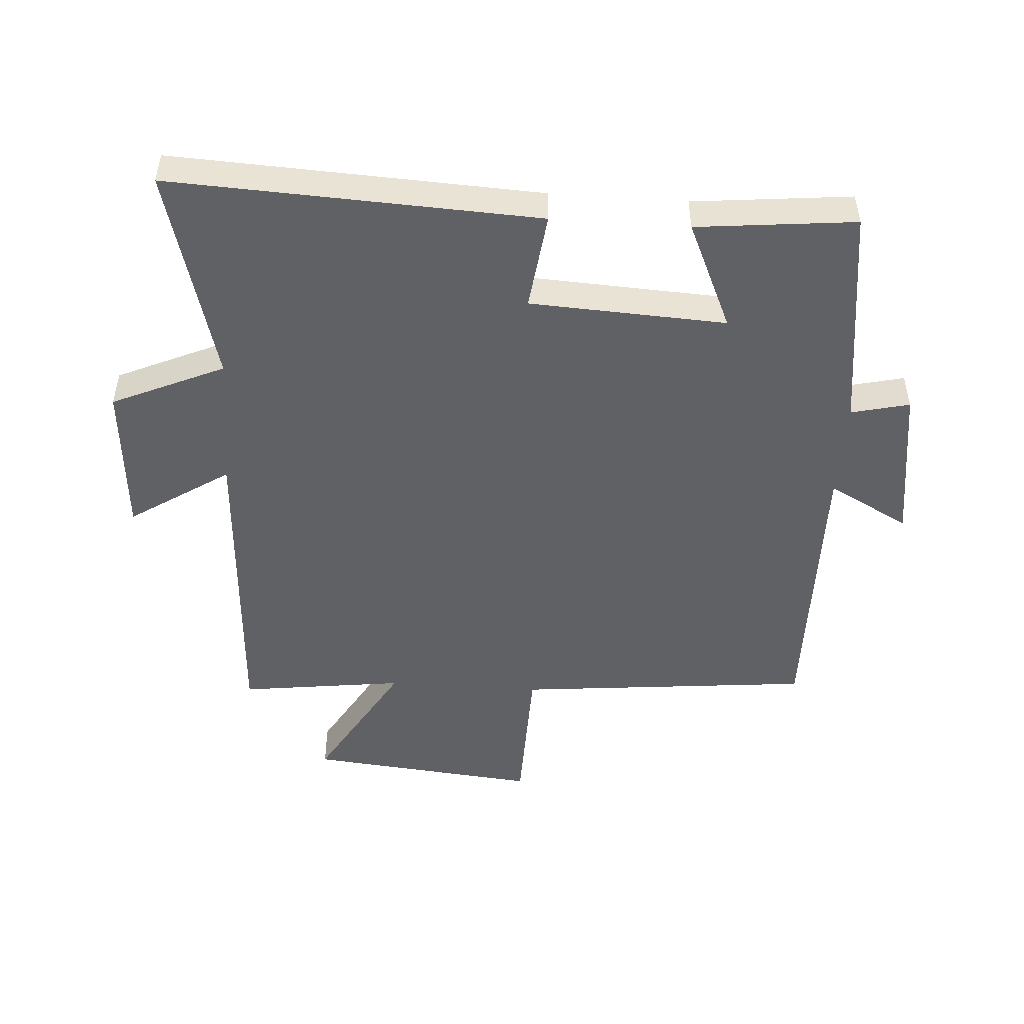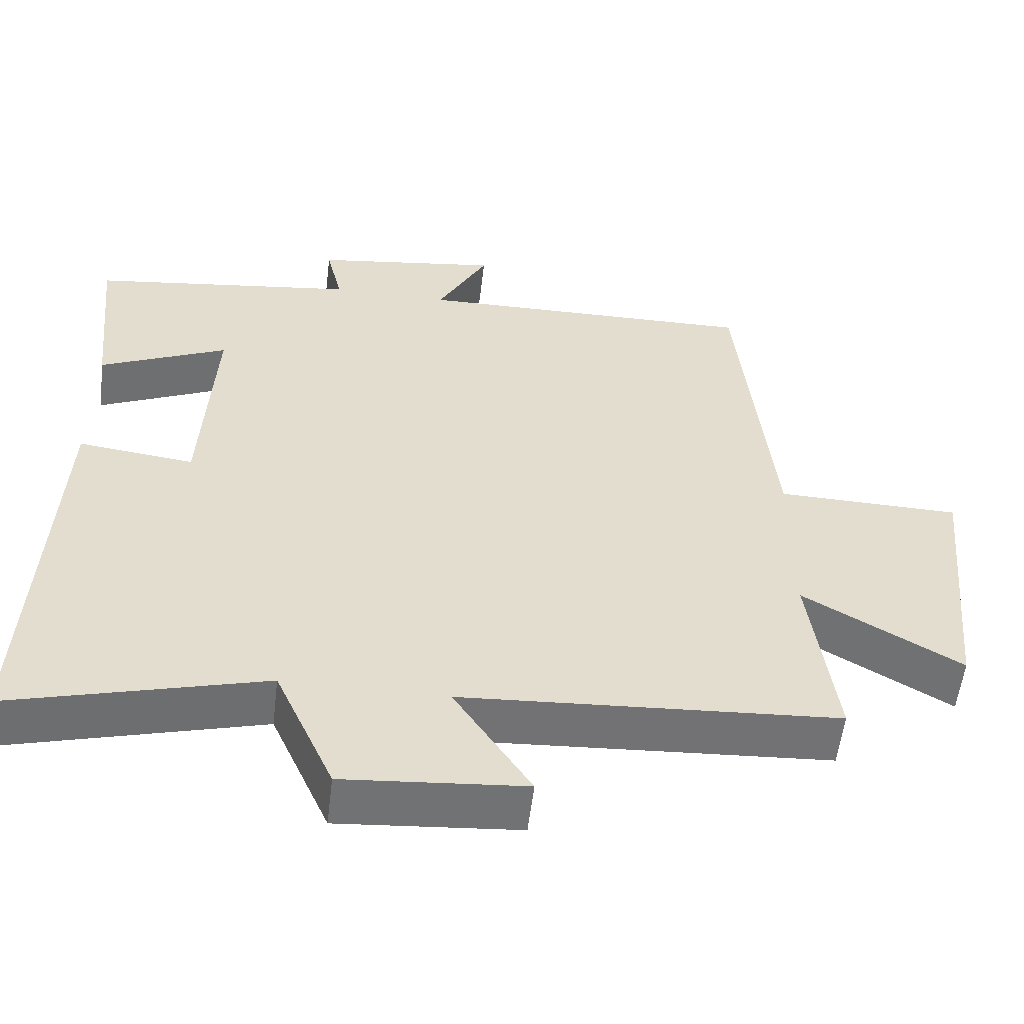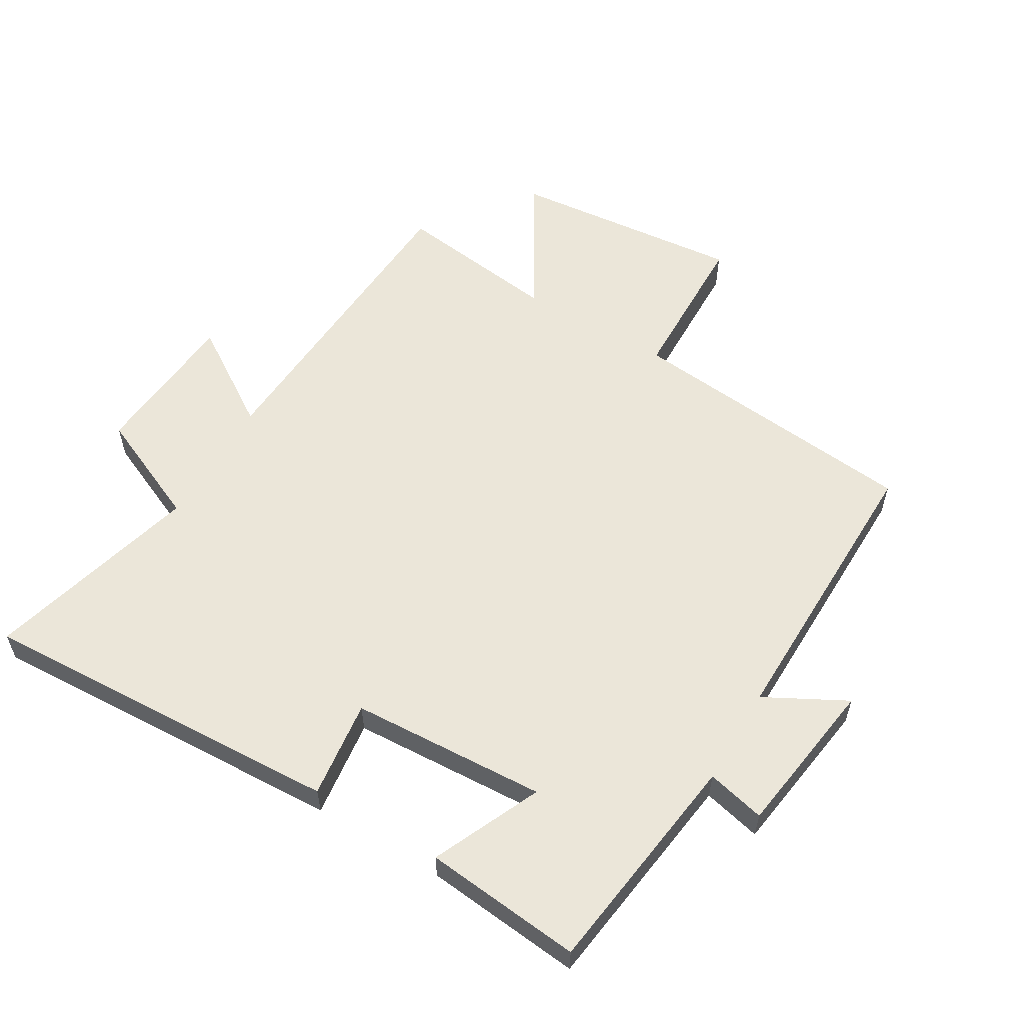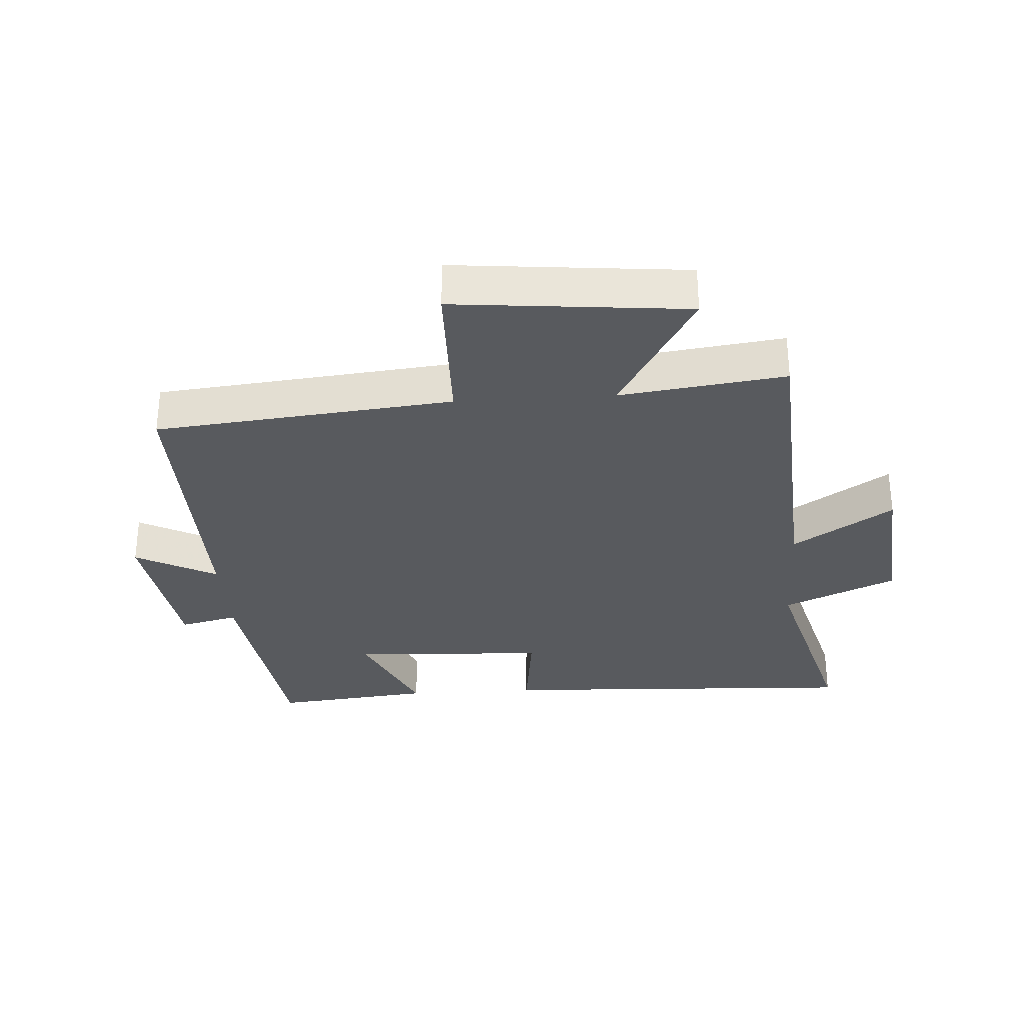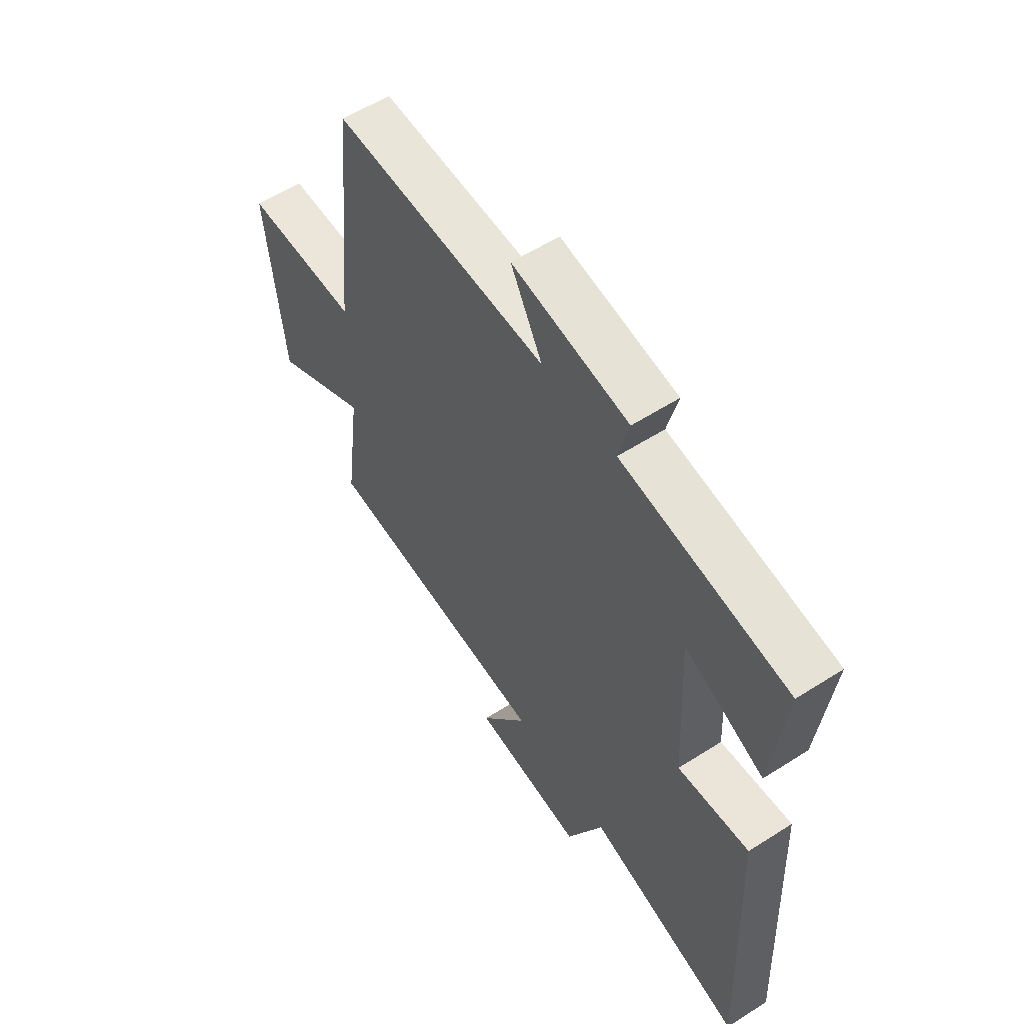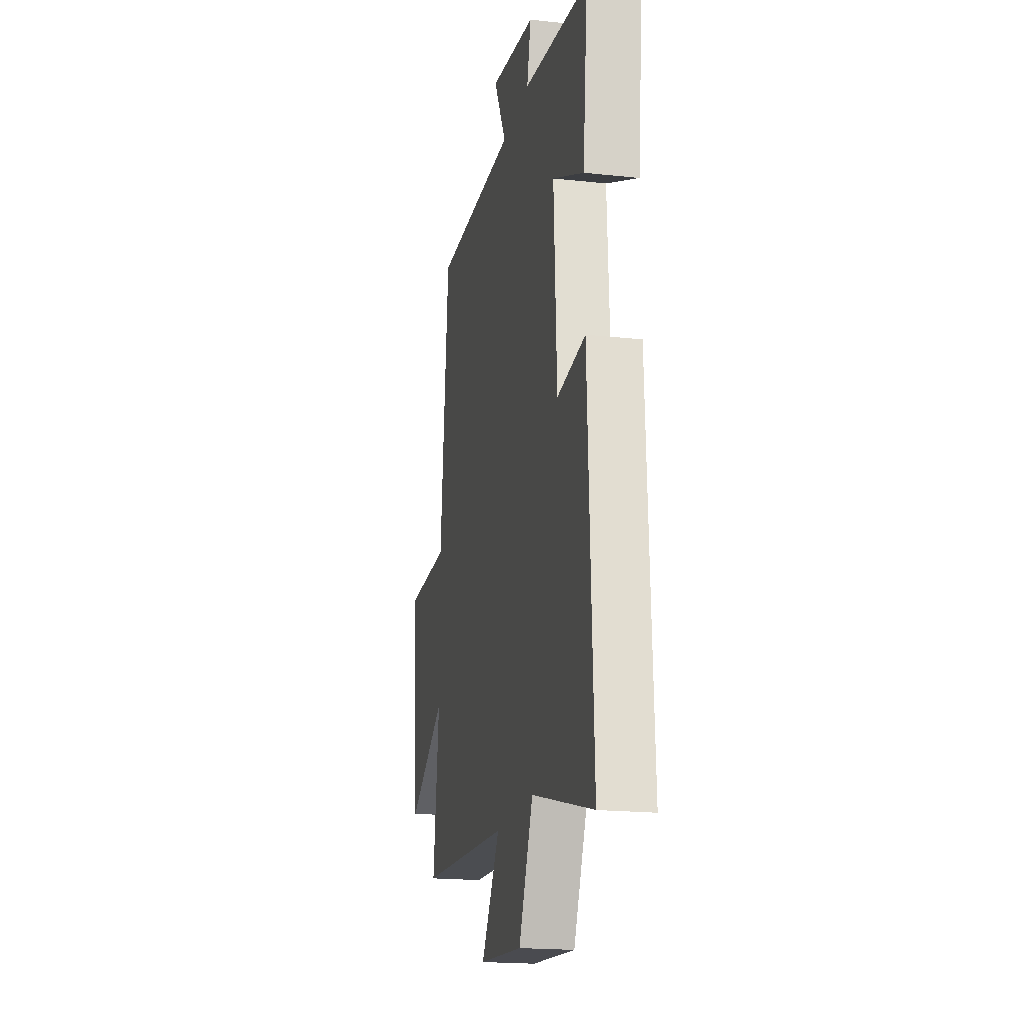
<metadata>
{"format":"obj","ext":"obj","renderer":"f3d","projection":"perspective","resolution":1024,"background":"white","views":[{"elev":-49.0,"azim":-93.9,"up":"+Y"},{"elev":-55.8,"azim":-6.8,"up":"+Z"},{"elev":57.6,"azim":-59.4,"up":"+Y"},{"elev":-31.0,"azim":93.8,"up":"+Y"},{"elev":57.9,"azim":-123.5,"up":"+Z"},{"elev":-19.2,"azim":-101.5,"up":"+Z"}]}
</metadata>
<code>
v -0.526 0.07 0.452
v -0.168 0.07 0.5
v -0.19 0.07 0.592
v 0.06 0.07 0.628
v -0.008 0.07 0.5
v 0.453 0.07 0.507
v 0.5 0.07 0.039
v 0.747 0.07 0.034
v 0.711 0.07 -0.332
v 0.5 0.07 -0.209
v 0.534 0.07 -0.469
v 0.03 0.07 -0.5
v 0.133 0.07 -0.657
v -0.109 0.07 -0.677
v -0.188 0.07 -0.5
v -0.527 0.07 -0.592
v -0.5 0.07 -0.012
v -0.345 0.07 -0.031
v -0.329 0.07 0.279
v -0.5 0.07 0.202
v -0.526 0 0.452
v -0.168 0 0.5
v -0.19 0 0.592
v 0.06 0 0.628
v -0.008 0 0.5
v 0.453 0 0.507
v 0.5 0 0.039
v 0.747 0 0.034
v 0.711 0 -0.332
v 0.5 0 -0.209
v 0.534 0 -0.469
v 0.03 0 -0.5
v 0.133 0 -0.657
v -0.109 0 -0.677
v -0.188 0 -0.5
v -0.527 0 -0.592
v -0.5 0 -0.012
v -0.345 0 -0.031
v -0.329 0 0.279
v -0.5 0 0.202
f 19 20 1 2
f 18 19 2
f 15 16 17 18
f 14 15 18
f 13 14 18
f 12 13 18
f 12 18 2
f 11 12 2
f 10 11 2
f 7 8 9 10
f 5 6 7 10
f 5 10 2 3
f 3 4 5
f 22 21 40 39
f 22 39 38
f 38 37 36 35
f 38 35 34
f 38 34 33
f 38 33 32
f 22 38 32
f 22 32 31
f 22 31 30
f 30 29 28 27
f 30 27 26 25
f 23 22 30 25
f 25 24 23
f 1 21 22 2
f 2 22 23 3
f 3 23 24 4
f 4 24 25 5
f 5 25 26 6
f 6 26 27 7
f 7 27 28 8
f 8 28 29 9
f 9 29 30 10
f 10 30 31 11
f 11 31 32 12
f 12 32 33 13
f 13 33 34 14
f 14 34 35 15
f 15 35 36 16
f 16 36 37 17
f 17 37 38 18
f 18 38 39 19
f 19 39 40 20
f 20 40 21 1

</code>
